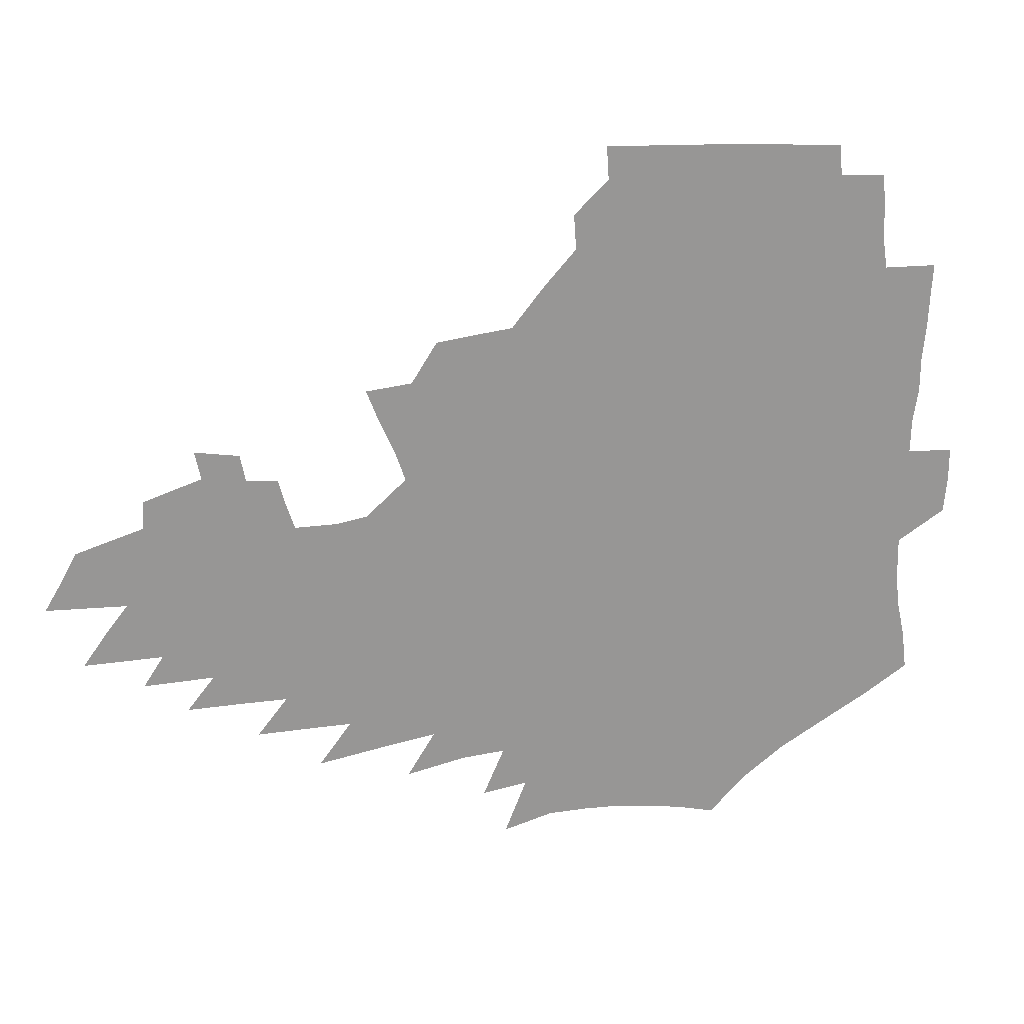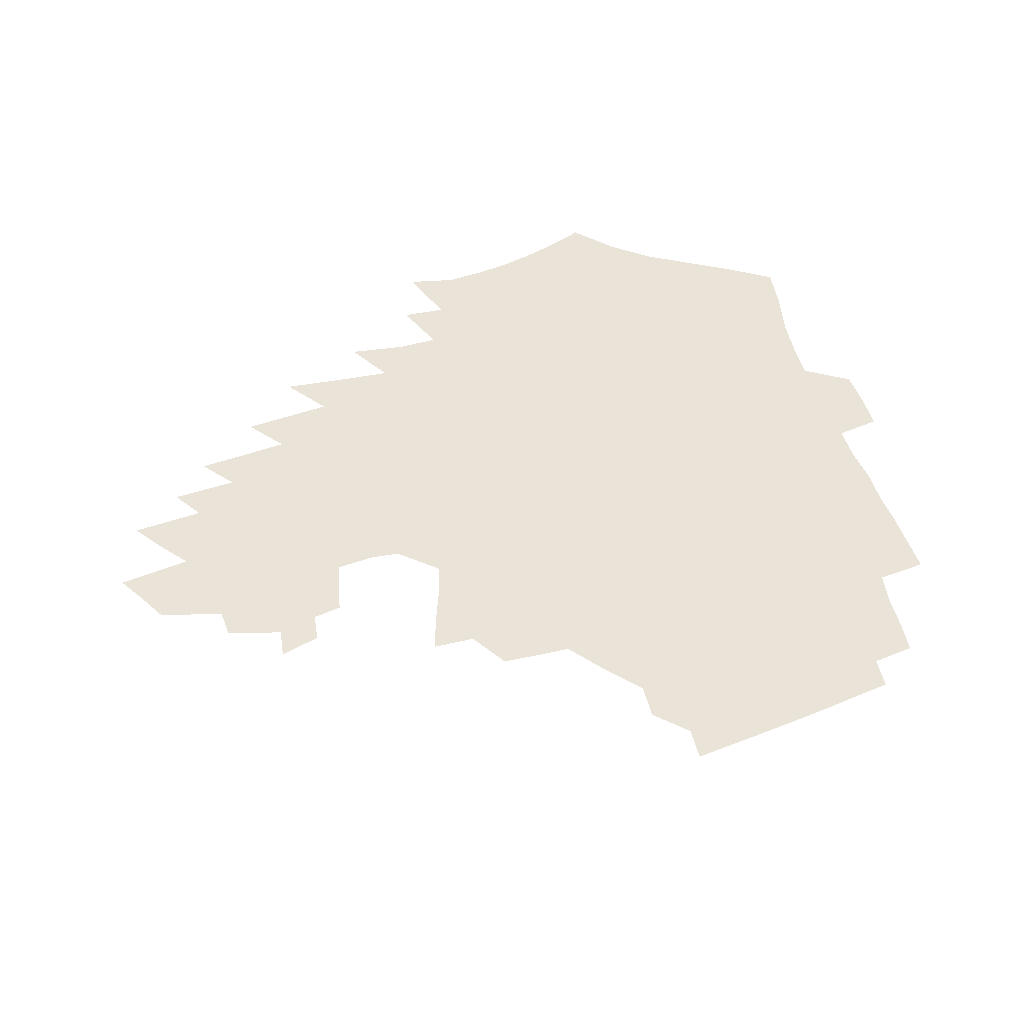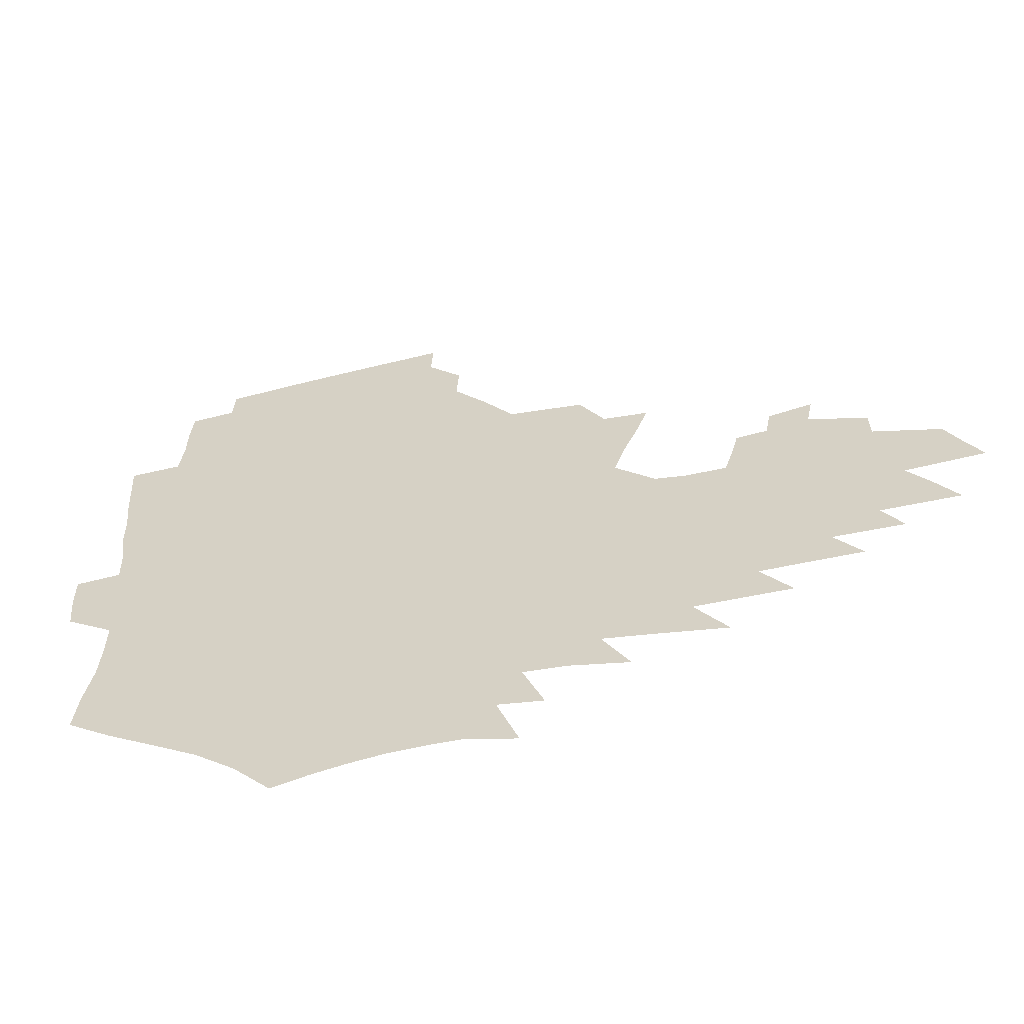
<metadata>
{"format":"obj","ext":"obj","renderer":"f3d","projection":"perspective","resolution":1024,"background":"white","views":[{"elev":22.2,"azim":168.0,"up":"+Y"},{"elev":60.8,"azim":160.3,"up":"+Z"},{"elev":-57.0,"azim":13.6,"up":"+Y"}]}
</metadata>
<code>
v 186 251.8 0
v 184.6 266.8 0
v 184.6 281.9 0
v 199.4 172.3 0
v 201.5 189.5 0
v 205.3 207 0
v 206.6 223 0
v 206.9 238.2 0
v 205.4 253.1 0
v 205.1 268 0
v 204.7 282.8 0
v 204.3 297.6 0
v 202.1 312.6 0
v 202 327.4 0
v 200.5 342.2 0
v 199.8 356.9 0
v 199 371.5 0
v 219.2 159.1 0
v 219.6 175.7 0
v 222.3 192.9 0
v 224 209.2 0
v 227 225.4 0
v 227.7 240.1 0
v 225 254.5 0
v 224.5 269.2 0
v 223.7 283.9 0
v 223.2 298.6 0
v 222.6 313.4 0
v 221.4 328.2 0
v 221.6 342.9 0
v 222.2 357.4 0
v 221.8 371.7 0
v 224 386 0
v 224.3 400.1 0
v 225.7 413.9 0
v 239.9 146.8 0
v 238 162.4 0
v 239.4 179.2 0
v 240 195.2 0
v 241.2 210.9 0
v 242.3 226.2 0
v 244.5 241.5 0
v 242.1 255.7 0
v 240.5 270.2 0
v 239.8 284.8 0
v 240.9 299.5 0
v 239.4 314.3 0
v 239.1 329.1 0
v 240.2 343.8 0
v 240.7 358.3 0
v 240.8 372.7 0
v 242.1 387 0
v 243.3 401.1 0
v 245.3 414.8 0
v 246.3 428.4 0
v 260 134.6 0
v 259.4 151.3 0
v 258.5 167.1 0
v 257.9 182.5 0
v 258.2 198 0
v 258.1 212.9 0
v 258.2 227.6 0
v 258.8 242.3 0
v 257.7 256.6 0
v 256.5 271 0
v 255.9 285.6 0
v 255.2 300.4 0
v 255.2 315.1 0
v 256.1 329.9 0
v 256.5 344.5 0
v 257.4 358.9 0
v 257.6 373.4 0
v 258.5 387.8 0
v 260.1 401.9 0
v 261.5 415.8 0
v 263 429.3 0
v 277.7 120.8 0
v 278.4 140.1 0
v 277.1 155.6 0
v 275.6 170.5 0
v 275.3 185.7 0
v 274.2 200.1 0
v 274.2 214.7 0
v 273.8 229 0
v 273.3 243.1 0
v 272 257.3 0
v 271 271.8 0
v 270.2 286.3 0
v 270.3 300.9 0
v 270.3 315.6 0
v 271.2 330.4 0
v 271.5 345 0
v 271.7 359.6 0
v 273.3 374.1 0
v 273.9 388.4 0
v 276.1 402.7 0
v 276.7 416.6 0
v 278.7 430.3 0
v 294.1 103.9 0
v 294.4 126 0
v 293.7 143.2 0
v 292.2 158.3 0
v 291.6 173.7 0
v 290.4 188 0
v 289.7 202.2 0
v 289.1 216.2 0
v 288.8 230.2 0
v 287.5 243.9 0
v 286.4 257.9 0
v 285.2 272.4 0
v 285.2 286.7 0
v 284.8 301.4 0
v 285.1 316 0
v 285.8 330.7 0
v 286.3 345.4 0
v 287.4 360 0
v 288 374.6 0
v 289.5 389.2 0
v 290.4 403.3 0
v 291.8 417.3 0
v 292.8 430.9 0
v 310.3 107.7 0
v 309.5 129.6 0
v 308 145.8 0
v 306.5 160.7 0
v 305.5 175.7 0
v 304.6 190 0
v 303.4 203.5 0
v 303.4 217.7 0
v 303.3 231.2 0
v 301.8 244.6 0
v 300.4 258.5 0
v 299.5 272.7 0
v 299.4 287 0
v 299.2 301.7 0
v 299.8 316.3 0
v 300.1 330.9 0
v 301 345.6 0
v 301.9 360.2 0
v 302.7 374.8 0
v 304 389.4 0
v 304.7 403.6 0
v 306.1 417.8 0
v 307.1 431.5 0
v 326 110.3 0
v 323.7 131 0
v 321.8 147.3 0
v 320.3 162.7 0
v 319.1 177.5 0
v 318 191.6 0
v 317.2 205.3 0
v 316.8 218.8 0
v 316.6 232 0
v 315.5 244.9 0
v 314.4 258.5 0
v 313.5 272.9 0
v 313.2 287.3 0
v 313.3 301.8 0
v 313.8 316.3 0
v 314.6 330.9 0
v 315.4 345.5 0
v 316.5 360.1 0
v 317.3 374.8 0
v 318.5 389.6 0
v 319.5 404 0
v 320.5 418.1 0
v 321.4 432 0
v 341.5 112 0
v 338 131.7 0
v 335.7 147.9 0
v 333.7 163.7 0
v 332.1 178.9 0
v 330.9 192.6 0
v 330 206.2 0
v 329.3 219.4 0
v 329 232.6 0
v 328.4 245.3 0
v 327.8 258.4 0
v 327 272.8 0
v 326.8 287.7 0
v 327.2 301.8 0
v 328 316 0
v 328.9 330.6 0
v 330 345.2 0
v 331.1 359.9 0
v 332.2 374.6 0
v 333.2 389.5 0
v 334.3 404 0
v 335.2 418.3 0
v 336 432.4 0
v 357.4 112.3 0
v 352.8 132 0
v 349.6 148.8 0
v 347.2 164.1 0
v 345.1 179.4 0
v 343.6 193.4 0
v 342.5 206.9 0
v 341.7 220.2 0
v 341.2 232.9 0
v 340.9 245.5 0
v 340.5 258.5 0
v 340.3 272.5 0
v 340.3 287.2 0
v 341 301.2 0
v 342.1 315.4 0
v 343.5 329.8 0
v 344.6 344.5 0
v 346 359.2 0
v 347.4 374.1 0
v 348.6 389 0
v 349.2 404 0
v 350.3 418.5 0
v 351.3 432.9 0
v 373.9 111.8 0
v 368.3 131.7 0
v 363.9 149.2 0
v 360.9 164.7 0
v 358 180.2 0
v 356.6 193.5 0
v 355.1 207.2 0
v 354 220.5 0
v 353.3 233.5 0
v 353.1 245.7 0
v 353.1 258.3 0
v 353.3 272 0
v 354 285.9 0
v 354.9 300 0
v 356.3 314.2 0
v 358 328.8 0
v 359.6 343.4 0
v 361.3 358.2 0
v 363 373.2 0
v 364.3 388.4 0
v 365.4 403.6 0
v 395.6 105.5 0
v 386.1 129.7 0
v 378.7 149.9 0
v 374.8 165.2 0
v 371.7 180.1 0
v 369.1 194.6 0
v 367.8 207.5 0
v 366.1 221.1 0
v 365.3 233.6 0
v 365 245.8 0
v 365.4 258.2 0
v 366.1 271.2 0
v 367.2 284.5 0
v 368.6 298.3 0
v 370.4 312.6 0
v 372.5 327.3 0
v 374.7 341.9 0
v 376.7 356.7 0
v 378.9 371.9 0
v 406 126.4 0
v 396.8 147.9 0
v 389.4 165.5 0
v 385.8 180.1 0
v 383.1 194.1 0
v 380.4 208 0
v 378.2 221.4 0
v 377.3 233.7 0
v 377.1 245.7 0
v 377.6 257.8 0
v 378.7 270.3 0
v 380 283.1 0
v 382 296.8 0
v 384.3 310.9 0
v 386.9 325.4 0
v 389.6 339.9 0
v 392.6 354.7 0
v 415.8 146.3 0
v 407.5 163.5 0
v 403 178.1 0
v 399.3 192.4 0
v 395 206.9 0
v 392.2 220.4 0
v 391.6 232.7 0
v 390.6 245.1 0
v 390.4 257.3 0
v 391.5 269.5 0
v 393.3 282.2 0
v 395.3 295.2 0
v 398.2 309 0
v 401.1 323 0
v 404.6 337.5 0
v 409.2 352.6 0
v 441.8 140.5 0
v 429.7 160.1 0
v 421 176.4 0
v 417.6 190.1 0
v 411.6 205.2 0
v 406.2 219.8 0
v 405.2 232 0
v 404.4 244.3 0
v 404.8 256.4 0
v 405.5 268.5 0
v 406.6 280.9 0
v 408.9 293.5 0
v 412.6 306.9 0
v 415.8 320.6 0
v 420.2 335 0
v 425.9 350.3 0
v 454.6 155.9 0
v 445.3 172.3 0
v 438.7 187 0
v 431.1 202.4 0
v 422.9 218.2 0
v 419.6 231.2 0
v 418.2 243.4 0
v 419.2 255.2 0
v 419.7 267.1 0
v 420.6 279.2 0
v 423.9 291.4 0
v 427.7 304.4 0
v 432.1 318.2 0
v 437.2 332.5 0
v 482.8 150.8 0
v 468.6 169.8 0
v 459.1 185.2 0
v 452.4 199.4 0
v 442.9 215.4 0
v 436.9 229.4 0
v 434.9 241.6 0
v 435.3 253.3 0
v 435.2 265.1 0
v 437.8 276.5 0
v 440.7 287.8 0
v 445.3 301.1 0
v 451.7 315.5 0
v 457.3 330.2 0
v 488.9 169.4 0
v 478.2 185 0
v 469.6 199.5 0
v 462.9 213.1 0
v 455 227.6 0
v 451.2 240 0
v 452.4 251 0
v 454.3 261.8 0
v 458.3 271.8 0
v 510.6 168.8 0
v 497.4 185.5 0
v 487.7 199.8 0
v 478 214.1 0
v 471.8 226.8 0
v 467.4 238.7 0
v 466.4 249.4 0
v 467.7 259.6 0
v 472.1 269.3 0
v 518.4 185.2 0
v 508.9 199.3 0
v 500.8 212.7 0
v 493.4 225.3 0
v 489.2 237 0
v 486.5 248 0
v 486.9 258.5 0
v 490.3 269.1 0
v 494 280.3 0
v 497.1 291.9 0
v 541.6 184.7 0
v 529.6 199.7 0
v 525.2 212.1 0
v 517.1 224.8 0
v 512.7 236.6 0
v 510.7 248 0
v 509.9 259.3 0
v 508.4 270.4 0
v 509.1 281.4 0
v 510.9 292.9 0
v 513.2 304.8 0
v 560.4 198.5 0
v 551.5 212.1 0
v 544.5 224.9 0
v 538.6 237.1 0
v 535.6 249 0
v 533 260.6 0
v 530.9 272.2 0
v 531 283.9 0
v 530.1 295.4 0
v 532.7 307.9 0
v 585.9 211.2 0
v 576.1 225.1 0
v 565.7 238.4 0
v 561.7 250.5 0
v 558.2 262.5 0
v 556.3 274.4 0
v 555.9 286.6 0
v 600.6 239.4 0
v 592.9 252.4 0
v 586 265 0
f 8 9 1
f 1 9 2
f 9 10 2
f 2 10 3
f 10 11 3
f 18 19 4
f 4 19 5
f 19 20 5
f 5 20 6
f 20 21 6
f 6 21 7
f 21 22 7
f 7 22 8
f 22 23 8
f 8 23 9
f 23 24 9
f 9 24 10
f 24 25 10
f 10 25 11
f 25 26 11
f 11 26 12
f 26 27 12
f 12 27 13
f 27 28 13
f 13 28 14
f 28 29 14
f 14 29 15
f 29 30 15
f 15 30 16
f 30 31 16
f 16 31 17
f 31 32 17
f 36 37 18
f 18 37 19
f 37 38 19
f 19 38 20
f 38 39 20
f 20 39 21
f 39 40 21
f 21 40 22
f 40 41 22
f 22 41 23
f 41 42 23
f 23 42 24
f 42 43 24
f 24 43 25
f 43 44 25
f 25 44 26
f 44 45 26
f 26 45 27
f 45 46 27
f 27 46 28
f 46 47 28
f 28 47 29
f 47 48 29
f 29 48 30
f 48 49 30
f 30 49 31
f 49 50 31
f 31 50 32
f 50 51 32
f 32 51 33
f 51 52 33
f 33 52 34
f 52 53 34
f 34 53 35
f 53 54 35
f 56 57 36
f 36 57 37
f 57 58 37
f 37 58 38
f 58 59 38
f 38 59 39
f 59 60 39
f 39 60 40
f 60 61 40
f 40 61 41
f 61 62 41
f 41 62 42
f 62 63 42
f 42 63 43
f 63 64 43
f 43 64 44
f 64 65 44
f 44 65 45
f 65 66 45
f 45 66 46
f 66 67 46
f 46 67 47
f 67 68 47
f 47 68 48
f 68 69 48
f 48 69 49
f 69 70 49
f 49 70 50
f 70 71 50
f 50 71 51
f 71 72 51
f 51 72 52
f 72 73 52
f 52 73 53
f 73 74 53
f 53 74 54
f 74 75 54
f 54 75 55
f 75 76 55
f 77 78 56
f 56 78 57
f 78 79 57
f 57 79 58
f 79 80 58
f 58 80 59
f 80 81 59
f 59 81 60
f 81 82 60
f 60 82 61
f 82 83 61
f 61 83 62
f 83 84 62
f 62 84 63
f 84 85 63
f 63 85 64
f 85 86 64
f 64 86 65
f 86 87 65
f 65 87 66
f 87 88 66
f 66 88 67
f 88 89 67
f 67 89 68
f 89 90 68
f 68 90 69
f 90 91 69
f 69 91 70
f 91 92 70
f 70 92 71
f 92 93 71
f 71 93 72
f 93 94 72
f 72 94 73
f 94 95 73
f 73 95 74
f 95 96 74
f 74 96 75
f 96 97 75
f 75 97 76
f 97 98 76
f 99 100 77
f 77 100 78
f 100 101 78
f 78 101 79
f 101 102 79
f 79 102 80
f 102 103 80
f 80 103 81
f 103 104 81
f 81 104 82
f 104 105 82
f 82 105 83
f 105 106 83
f 83 106 84
f 106 107 84
f 84 107 85
f 107 108 85
f 85 108 86
f 108 109 86
f 86 109 87
f 109 110 87
f 87 110 88
f 110 111 88
f 88 111 89
f 111 112 89
f 89 112 90
f 112 113 90
f 90 113 91
f 113 114 91
f 91 114 92
f 114 115 92
f 92 115 93
f 115 116 93
f 93 116 94
f 116 117 94
f 94 117 95
f 117 118 95
f 95 118 96
f 118 119 96
f 96 119 97
f 119 120 97
f 97 120 98
f 120 121 98
f 99 122 100
f 122 123 100
f 100 123 101
f 123 124 101
f 101 124 102
f 124 125 102
f 102 125 103
f 125 126 103
f 103 126 104
f 126 127 104
f 104 127 105
f 127 128 105
f 105 128 106
f 128 129 106
f 106 129 107
f 129 130 107
f 107 130 108
f 130 131 108
f 108 131 109
f 131 132 109
f 109 132 110
f 132 133 110
f 110 133 111
f 133 134 111
f 111 134 112
f 134 135 112
f 112 135 113
f 135 136 113
f 113 136 114
f 136 137 114
f 114 137 115
f 137 138 115
f 115 138 116
f 138 139 116
f 116 139 117
f 139 140 117
f 117 140 118
f 140 141 118
f 118 141 119
f 141 142 119
f 119 142 120
f 142 143 120
f 120 143 121
f 143 144 121
f 122 145 123
f 145 146 123
f 123 146 124
f 146 147 124
f 124 147 125
f 147 148 125
f 125 148 126
f 148 149 126
f 126 149 127
f 149 150 127
f 127 150 128
f 150 151 128
f 128 151 129
f 151 152 129
f 129 152 130
f 152 153 130
f 130 153 131
f 153 154 131
f 131 154 132
f 154 155 132
f 132 155 133
f 155 156 133
f 133 156 134
f 156 157 134
f 134 157 135
f 157 158 135
f 135 158 136
f 158 159 136
f 136 159 137
f 159 160 137
f 137 160 138
f 160 161 138
f 138 161 139
f 161 162 139
f 139 162 140
f 162 163 140
f 140 163 141
f 163 164 141
f 141 164 142
f 164 165 142
f 142 165 143
f 165 166 143
f 143 166 144
f 166 167 144
f 145 168 146
f 168 169 146
f 146 169 147
f 169 170 147
f 147 170 148
f 170 171 148
f 148 171 149
f 171 172 149
f 149 172 150
f 172 173 150
f 150 173 151
f 173 174 151
f 151 174 152
f 174 175 152
f 152 175 153
f 175 176 153
f 153 176 154
f 176 177 154
f 154 177 155
f 177 178 155
f 155 178 156
f 178 179 156
f 156 179 157
f 179 180 157
f 157 180 158
f 180 181 158
f 158 181 159
f 181 182 159
f 159 182 160
f 182 183 160
f 160 183 161
f 183 184 161
f 161 184 162
f 184 185 162
f 162 185 163
f 185 186 163
f 163 186 164
f 186 187 164
f 164 187 165
f 187 188 165
f 165 188 166
f 188 189 166
f 166 189 167
f 189 190 167
f 168 191 169
f 191 192 169
f 169 192 170
f 192 193 170
f 170 193 171
f 193 194 171
f 171 194 172
f 194 195 172
f 172 195 173
f 195 196 173
f 173 196 174
f 196 197 174
f 174 197 175
f 197 198 175
f 175 198 176
f 198 199 176
f 176 199 177
f 199 200 177
f 177 200 178
f 200 201 178
f 178 201 179
f 201 202 179
f 179 202 180
f 202 203 180
f 180 203 181
f 203 204 181
f 181 204 182
f 204 205 182
f 182 205 183
f 205 206 183
f 183 206 184
f 206 207 184
f 184 207 185
f 207 208 185
f 185 208 186
f 208 209 186
f 186 209 187
f 209 210 187
f 187 210 188
f 210 211 188
f 188 211 189
f 211 212 189
f 189 212 190
f 212 213 190
f 191 214 192
f 214 215 192
f 192 215 193
f 215 216 193
f 193 216 194
f 216 217 194
f 194 217 195
f 217 218 195
f 195 218 196
f 218 219 196
f 196 219 197
f 219 220 197
f 197 220 198
f 220 221 198
f 198 221 199
f 221 222 199
f 199 222 200
f 222 223 200
f 200 223 201
f 223 224 201
f 201 224 202
f 224 225 202
f 202 225 203
f 225 226 203
f 203 226 204
f 226 227 204
f 204 227 205
f 227 228 205
f 205 228 206
f 228 229 206
f 206 229 207
f 229 230 207
f 207 230 208
f 230 231 208
f 208 231 209
f 231 232 209
f 209 232 210
f 232 233 210
f 210 233 211
f 233 234 211
f 211 234 212
f 214 235 215
f 235 236 215
f 215 236 216
f 236 237 216
f 216 237 217
f 237 238 217
f 217 238 218
f 238 239 218
f 218 239 219
f 239 240 219
f 219 240 220
f 240 241 220
f 220 241 221
f 241 242 221
f 221 242 222
f 242 243 222
f 222 243 223
f 243 244 223
f 223 244 224
f 244 245 224
f 224 245 225
f 245 246 225
f 225 246 226
f 246 247 226
f 226 247 227
f 247 248 227
f 227 248 228
f 248 249 228
f 228 249 229
f 249 250 229
f 229 250 230
f 250 251 230
f 230 251 231
f 251 252 231
f 231 252 232
f 252 253 232
f 232 253 233
f 236 254 237
f 254 255 237
f 237 255 238
f 255 256 238
f 238 256 239
f 256 257 239
f 239 257 240
f 257 258 240
f 240 258 241
f 258 259 241
f 241 259 242
f 259 260 242
f 242 260 243
f 260 261 243
f 243 261 244
f 261 262 244
f 244 262 245
f 262 263 245
f 245 263 246
f 263 264 246
f 246 264 247
f 264 265 247
f 247 265 248
f 265 266 248
f 248 266 249
f 266 267 249
f 249 267 250
f 267 268 250
f 250 268 251
f 268 269 251
f 251 269 252
f 269 270 252
f 252 270 253
f 255 271 256
f 271 272 256
f 256 272 257
f 272 273 257
f 257 273 258
f 273 274 258
f 258 274 259
f 274 275 259
f 259 275 260
f 275 276 260
f 260 276 261
f 276 277 261
f 261 277 262
f 277 278 262
f 262 278 263
f 278 279 263
f 263 279 264
f 279 280 264
f 264 280 265
f 280 281 265
f 265 281 266
f 281 282 266
f 266 282 267
f 282 283 267
f 267 283 268
f 283 284 268
f 268 284 269
f 284 285 269
f 269 285 270
f 285 286 270
f 271 287 272
f 287 288 272
f 272 288 273
f 288 289 273
f 273 289 274
f 289 290 274
f 274 290 275
f 290 291 275
f 275 291 276
f 291 292 276
f 276 292 277
f 292 293 277
f 277 293 278
f 293 294 278
f 278 294 279
f 294 295 279
f 279 295 280
f 295 296 280
f 280 296 281
f 296 297 281
f 281 297 282
f 297 298 282
f 282 298 283
f 298 299 283
f 283 299 284
f 299 300 284
f 284 300 285
f 300 301 285
f 285 301 286
f 301 302 286
f 288 303 289
f 303 304 289
f 289 304 290
f 304 305 290
f 290 305 291
f 305 306 291
f 291 306 292
f 306 307 292
f 292 307 293
f 307 308 293
f 293 308 294
f 308 309 294
f 294 309 295
f 309 310 295
f 295 310 296
f 310 311 296
f 296 311 297
f 311 312 297
f 297 312 298
f 312 313 298
f 298 313 299
f 313 314 299
f 299 314 300
f 314 315 300
f 300 315 301
f 315 316 301
f 301 316 302
f 303 317 304
f 317 318 304
f 304 318 305
f 318 319 305
f 305 319 306
f 319 320 306
f 306 320 307
f 320 321 307
f 307 321 308
f 321 322 308
f 308 322 309
f 322 323 309
f 309 323 310
f 323 324 310
f 310 324 311
f 324 325 311
f 311 325 312
f 325 326 312
f 312 326 313
f 326 327 313
f 313 327 314
f 327 328 314
f 314 328 315
f 328 329 315
f 315 329 316
f 329 330 316
f 318 331 319
f 331 332 319
f 319 332 320
f 332 333 320
f 320 333 321
f 333 334 321
f 321 334 322
f 334 335 322
f 322 335 323
f 335 336 323
f 323 336 324
f 336 337 324
f 324 337 325
f 337 338 325
f 325 338 326
f 338 339 326
f 326 339 327
f 331 340 332
f 340 341 332
f 332 341 333
f 341 342 333
f 333 342 334
f 342 343 334
f 334 343 335
f 343 344 335
f 335 344 336
f 344 345 336
f 336 345 337
f 345 346 337
f 337 346 338
f 346 347 338
f 338 347 339
f 347 348 339
f 341 349 342
f 349 350 342
f 342 350 343
f 350 351 343
f 343 351 344
f 351 352 344
f 344 352 345
f 352 353 345
f 345 353 346
f 353 354 346
f 346 354 347
f 354 355 347
f 347 355 348
f 355 356 348
f 349 359 350
f 359 360 350
f 350 360 351
f 360 361 351
f 351 361 352
f 361 362 352
f 352 362 353
f 362 363 353
f 353 363 354
f 363 364 354
f 354 364 355
f 364 365 355
f 355 365 356
f 365 366 356
f 356 366 357
f 366 367 357
f 357 367 358
f 367 368 358
f 360 370 361
f 370 371 361
f 361 371 362
f 371 372 362
f 362 372 363
f 372 373 363
f 363 373 364
f 373 374 364
f 364 374 365
f 374 375 365
f 365 375 366
f 375 376 366
f 366 376 367
f 376 377 367
f 367 377 368
f 377 378 368
f 368 378 369
f 378 379 369
f 371 380 372
f 380 381 372
f 372 381 373
f 381 382 373
f 373 382 374
f 382 383 374
f 374 383 375
f 383 384 375
f 375 384 376
f 384 385 376
f 376 385 377
f 385 386 377
f 377 386 378
f 382 387 383
f 387 388 383
f 383 388 384
f 388 389 384
f 384 389 385

</code>
